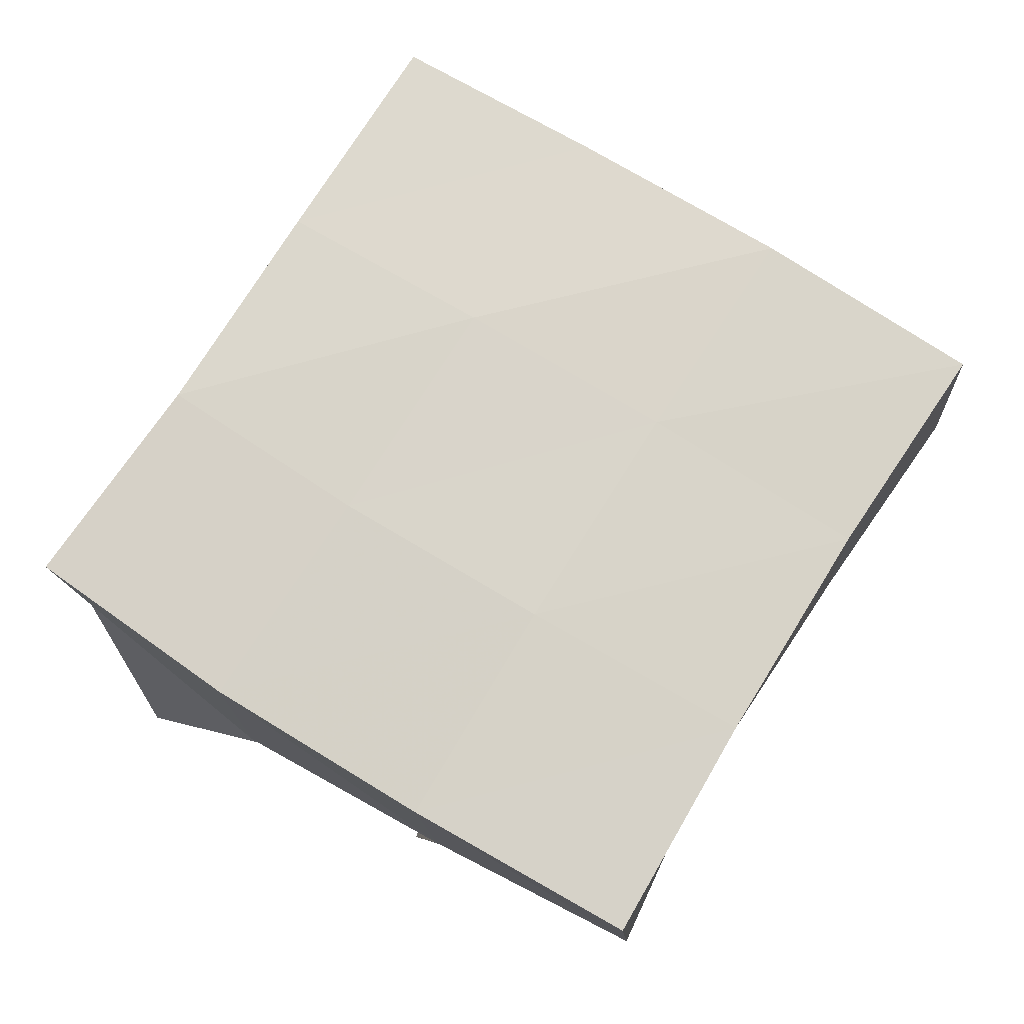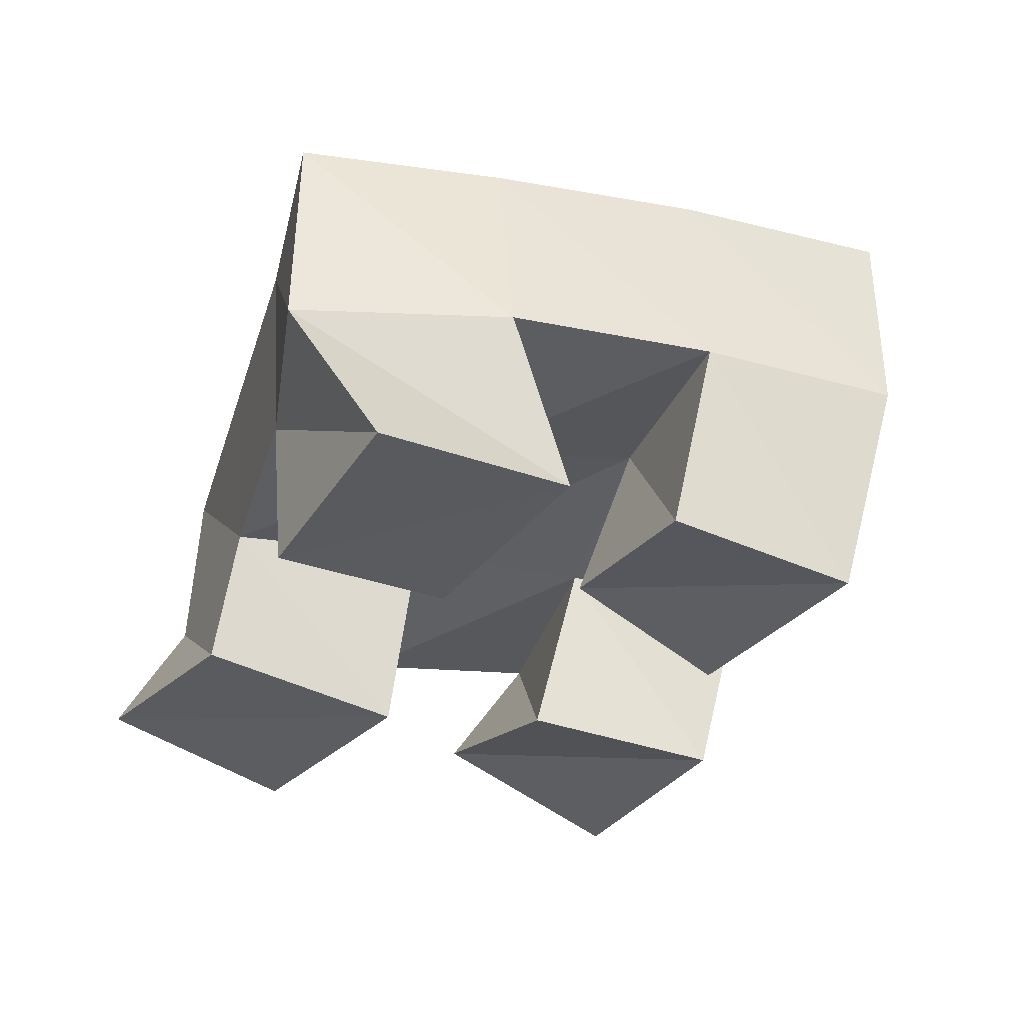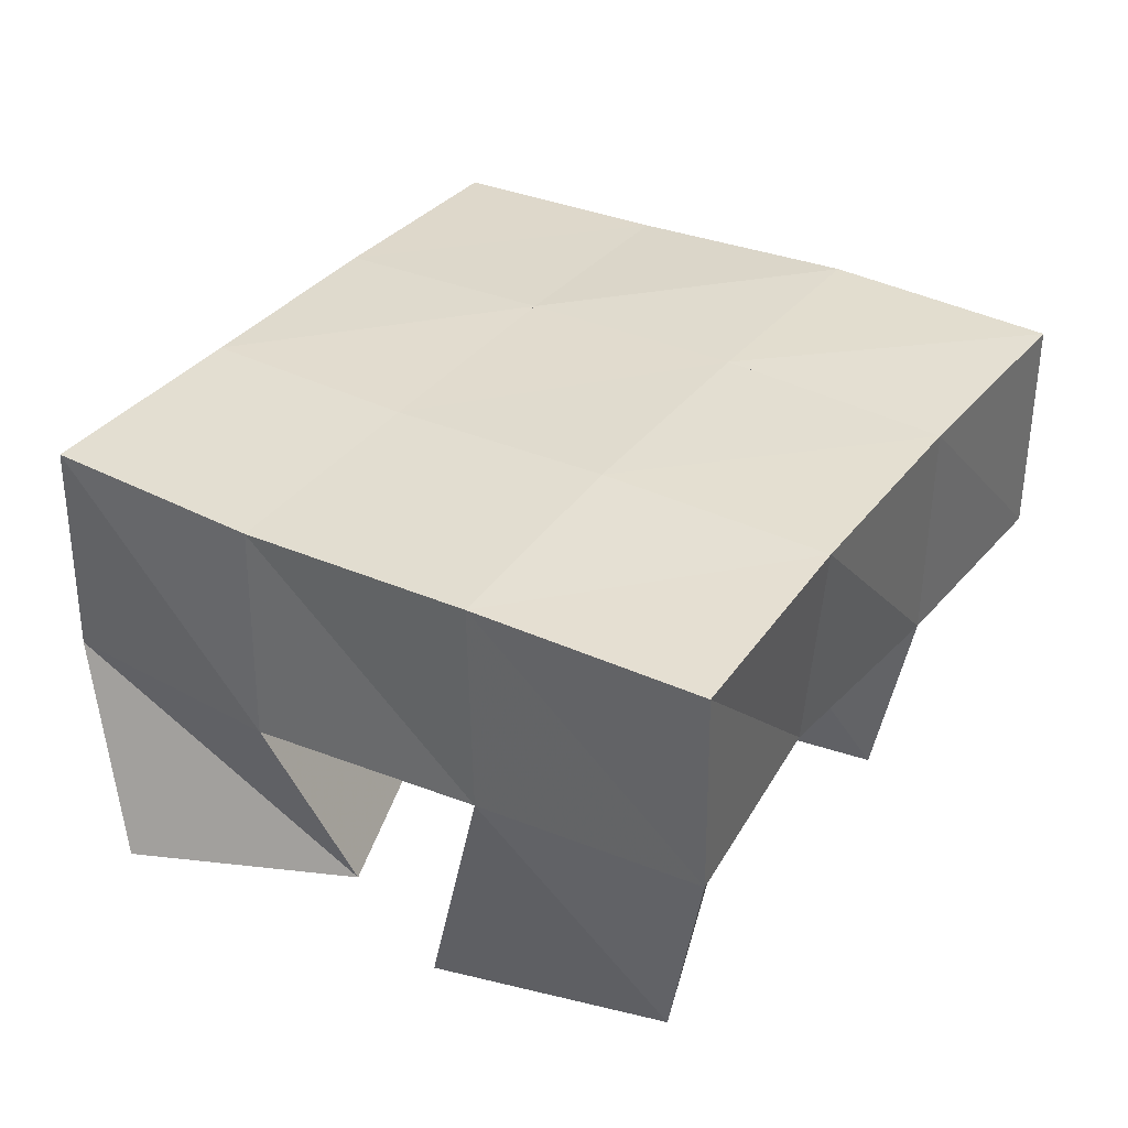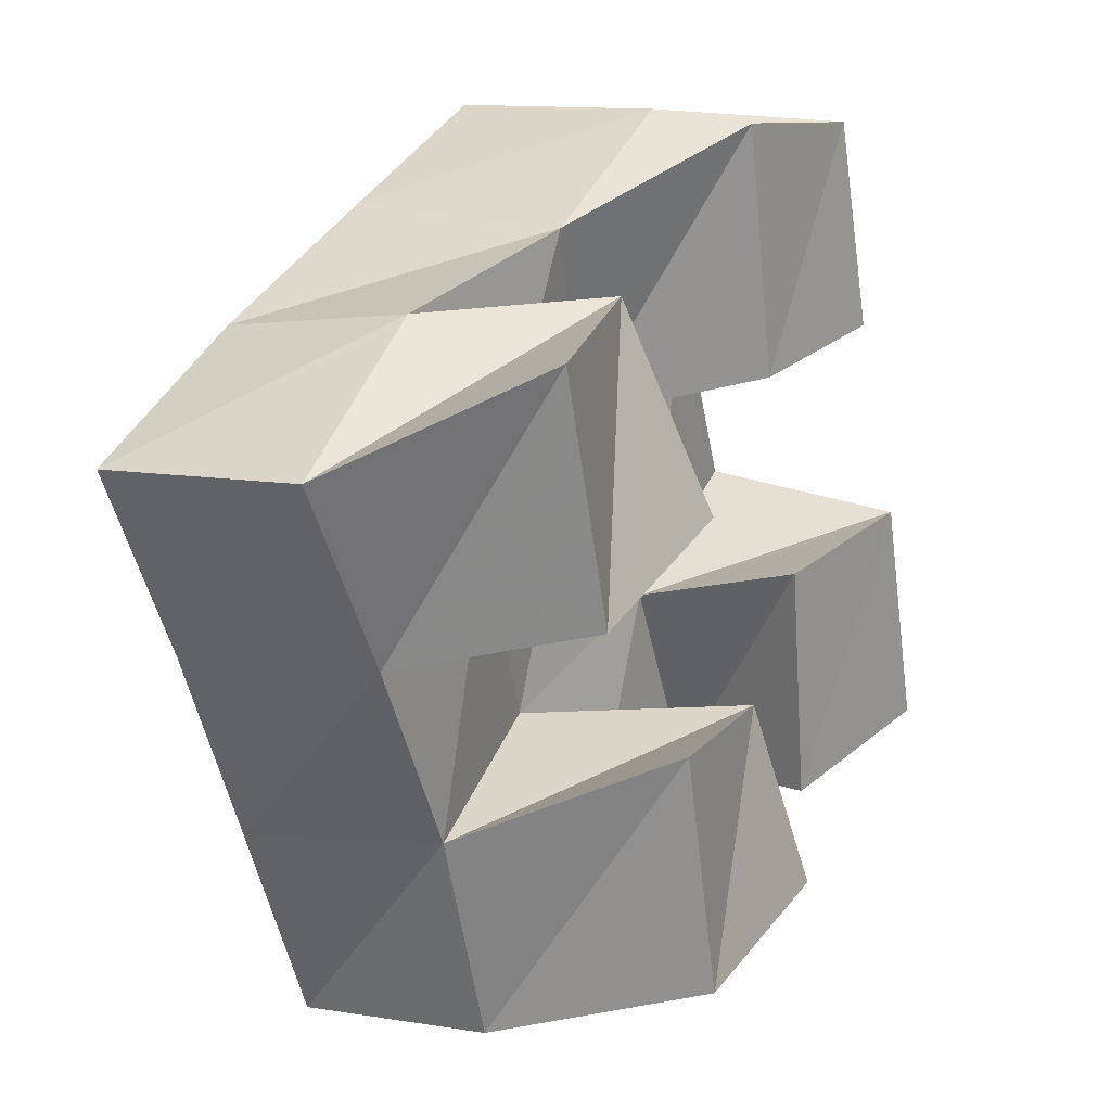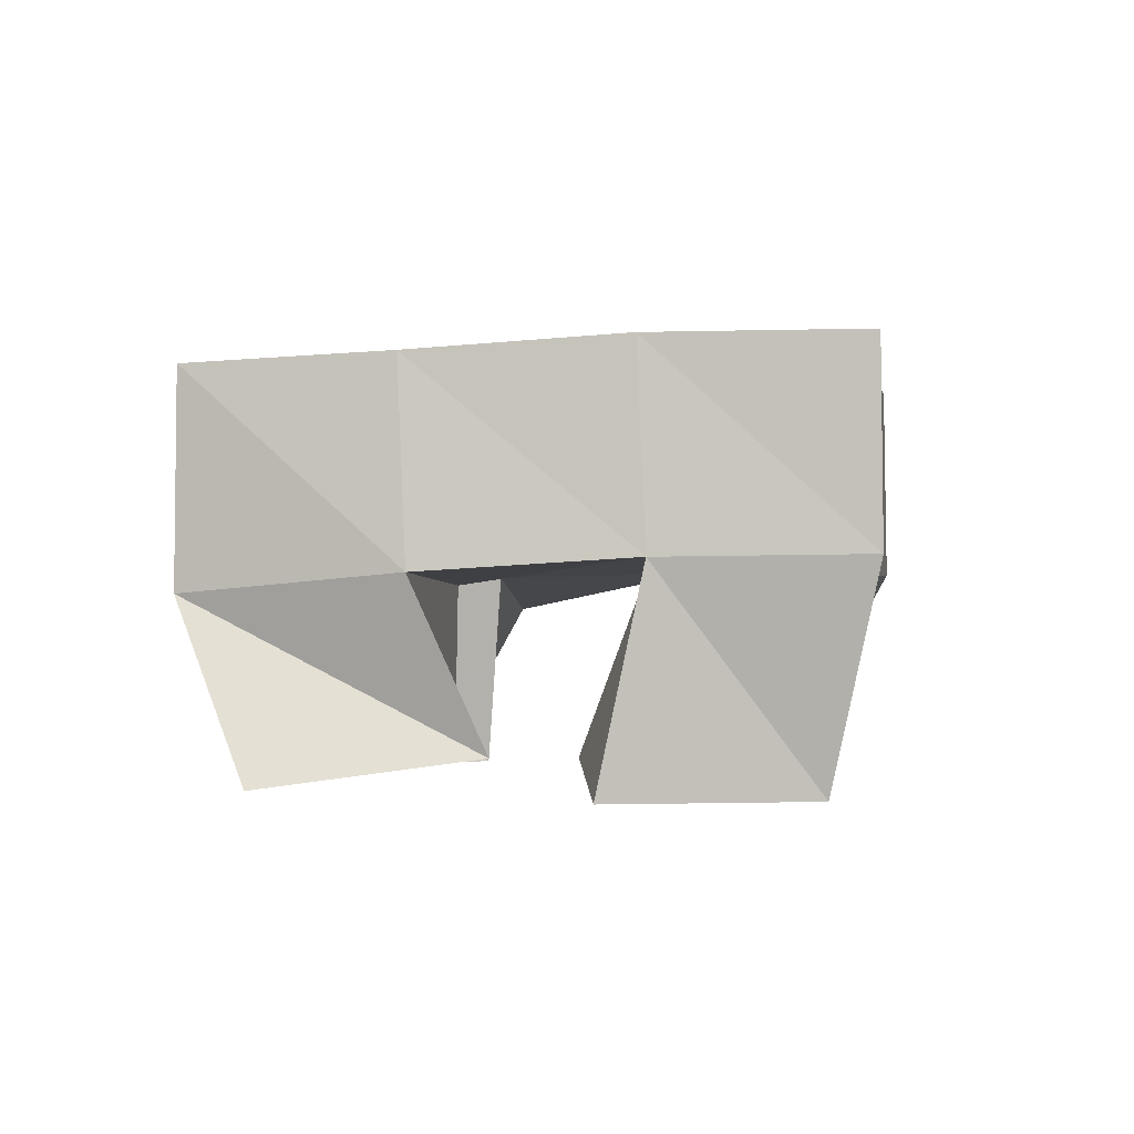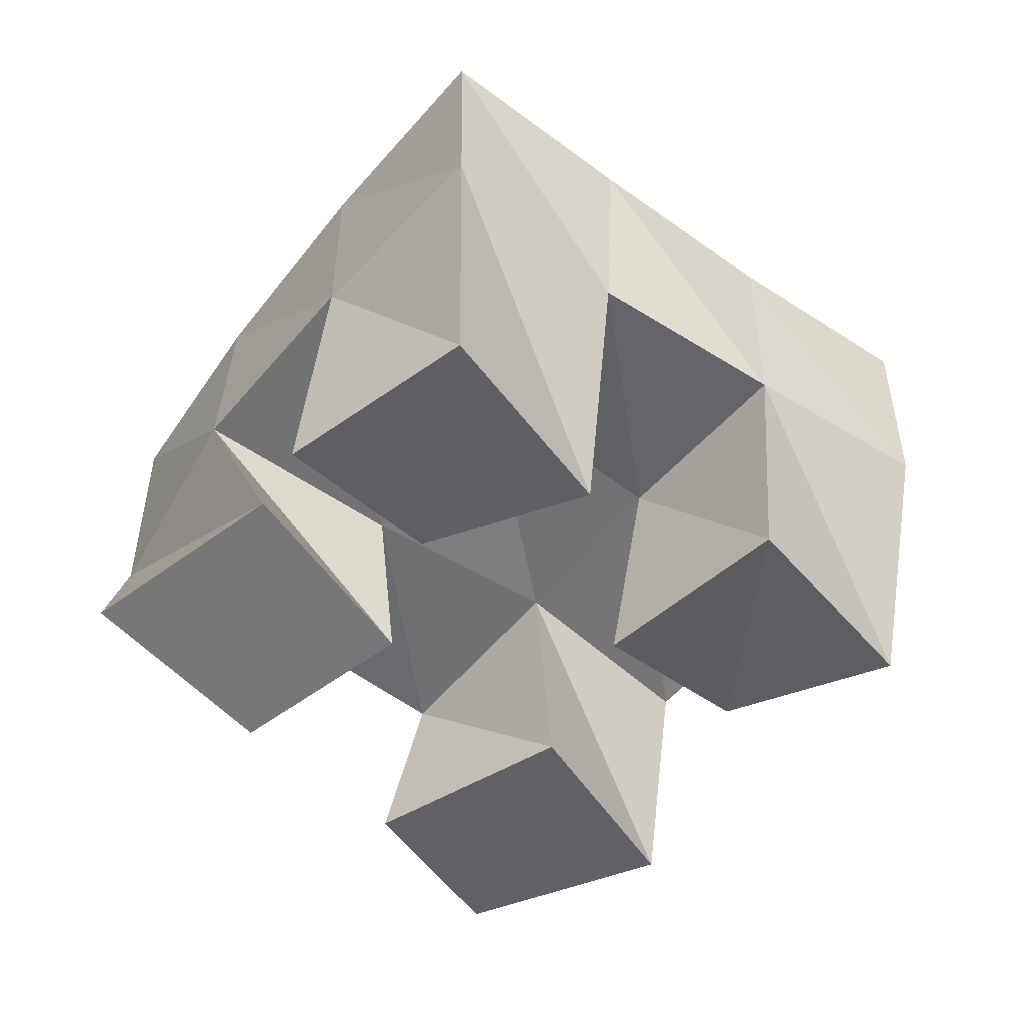
<metadata>
{"format":"obj","ext":"obj","renderer":"f3d","projection":"perspective","resolution":1024,"background":"white","views":[{"elev":-12.7,"azim":-177.4,"up":"+Z"},{"elev":-34.7,"azim":131.2,"up":"+Y"},{"elev":-51.9,"azim":179.6,"up":"+Z"},{"elev":4.5,"azim":-61.1,"up":"+Z"},{"elev":0.1,"azim":155.9,"up":"+Y"},{"elev":-50.3,"azim":-158.9,"up":"+Y"}]}
</metadata>
<code>
v 3.359 0.1028 -0.523
v 3.368 0.1448 -0.5006
v 3.34 0.1005 -0.4724
v 3.336 0.1456 -0.4634
v 3.307 0.1091 -0.5364
v 3.326 0.1496 -0.535
v 3.295 0.1056 -0.4842
v 3.297 0.1463 -0.4911
v 3.24 0.1 -0.4681
v 3.229 0.1488 -0.4731
v 3.223 0.1131 -0.4222
v 3.199 0.1492 -0.4259
v 3.193 0.1 -0.488
v 3.186 0.1483 -0.4977
v 3.176 0.1 -0.4357
v 3.159 0.1482 -0.4587
v 3.291 0.1 -0.5541
v 3.281 0.1529 -0.5603
v 3.275 0.1065 -0.5121
v 3.256 0.1559 -0.5149
v 3.242 0.1 -0.5692
v 3.236 0.1535 -0.5834
v 3.229 0.1 -0.517
v 3.215 0.151 -0.5374
v 3.321 0.1 -0.4275
v 3.312 0.142 -0.4248
v 3.312 0.1019 -0.381
v 3.29 0.1399 -0.3781
v 3.268 0.1 -0.4392
v 3.268 0.1477 -0.4486
v 3.258 0.1 -0.3853
v 3.244 0.1388 -0.4071
v 3.367 0.1956 -0.5014
v 3.338 0.1955 -0.4612
v 3.327 0.1977 -0.5306
v 3.298 0.1976 -0.4883
v 3.282 0.2009 -0.5579
v 3.256 0.2006 -0.5142
v 3.237 0.2012 -0.5836
v 3.212 0.2005 -0.5397
v 3.312 0.1921 -0.4184
v 3.27 0.1953 -0.4436
v 3.228 0.1983 -0.4698
v 3.186 0.1986 -0.4973
v 3.285 0.1873 -0.3755
v 3.244 0.1904 -0.4004
v 3.201 0.1958 -0.428
v 3.159 0.1975 -0.4569
f 1 2 4
f 3 1 4
f 2 6 8
f 4 2 8
f 6 5 7
f 8 6 7
f 5 1 3
f 7 5 3
f 8 7 3
f 4 8 3
f 2 1 5
f 6 2 5
f 9 10 12
f 11 9 12
f 10 14 16
f 12 10 16
f 14 13 15
f 16 14 15
f 13 9 11
f 15 13 11
f 16 15 11
f 12 16 11
f 10 9 13
f 14 10 13
f 17 18 20
f 19 17 20
f 18 22 24
f 20 18 24
f 22 21 23
f 24 22 23
f 21 17 19
f 23 21 19
f 24 23 19
f 20 24 19
f 18 17 21
f 22 18 21
f 25 26 28
f 27 25 28
f 26 30 32
f 28 26 32
f 30 29 31
f 32 30 31
f 29 25 27
f 31 29 27
f 32 31 27
f 28 32 27
f 26 25 29
f 30 26 29
f 2 33 34
f 4 2 34
f 33 35 36
f 34 33 36
f 35 6 8
f 36 35 8
f 6 2 4
f 8 6 4
f 36 8 4
f 34 36 4
f 33 2 6
f 35 33 6
f 6 35 36
f 8 6 36
f 35 37 38
f 36 35 38
f 37 18 20
f 38 37 20
f 18 6 8
f 20 18 8
f 38 20 8
f 36 38 8
f 35 6 18
f 37 35 18
f 18 37 38
f 20 18 38
f 37 39 40
f 38 37 40
f 39 22 24
f 40 39 24
f 22 18 20
f 24 22 20
f 40 24 20
f 38 40 20
f 37 18 22
f 39 37 22
f 4 34 41
f 26 4 41
f 34 36 42
f 41 34 42
f 36 8 30
f 42 36 30
f 8 4 26
f 30 8 26
f 42 30 26
f 41 42 26
f 34 4 8
f 36 34 8
f 8 36 42
f 30 8 42
f 36 38 43
f 42 36 43
f 38 20 10
f 43 38 10
f 20 8 30
f 10 20 30
f 43 10 30
f 42 43 30
f 36 8 20
f 38 36 20
f 20 38 43
f 10 20 43
f 38 40 44
f 43 38 44
f 40 24 14
f 44 40 14
f 24 20 10
f 14 24 10
f 44 14 10
f 43 44 10
f 38 20 24
f 40 38 24
f 26 41 45
f 28 26 45
f 41 42 46
f 45 41 46
f 42 30 32
f 46 42 32
f 30 26 28
f 32 30 28
f 46 32 28
f 45 46 28
f 41 26 30
f 42 41 30
f 30 42 46
f 32 30 46
f 42 43 47
f 46 42 47
f 43 10 12
f 47 43 12
f 10 30 32
f 12 10 32
f 47 12 32
f 46 47 32
f 42 30 10
f 43 42 10
f 10 43 47
f 12 10 47
f 43 44 48
f 47 43 48
f 44 14 16
f 48 44 16
f 14 10 12
f 16 14 12
f 48 16 12
f 47 48 12
f 43 10 14
f 44 43 14

</code>
